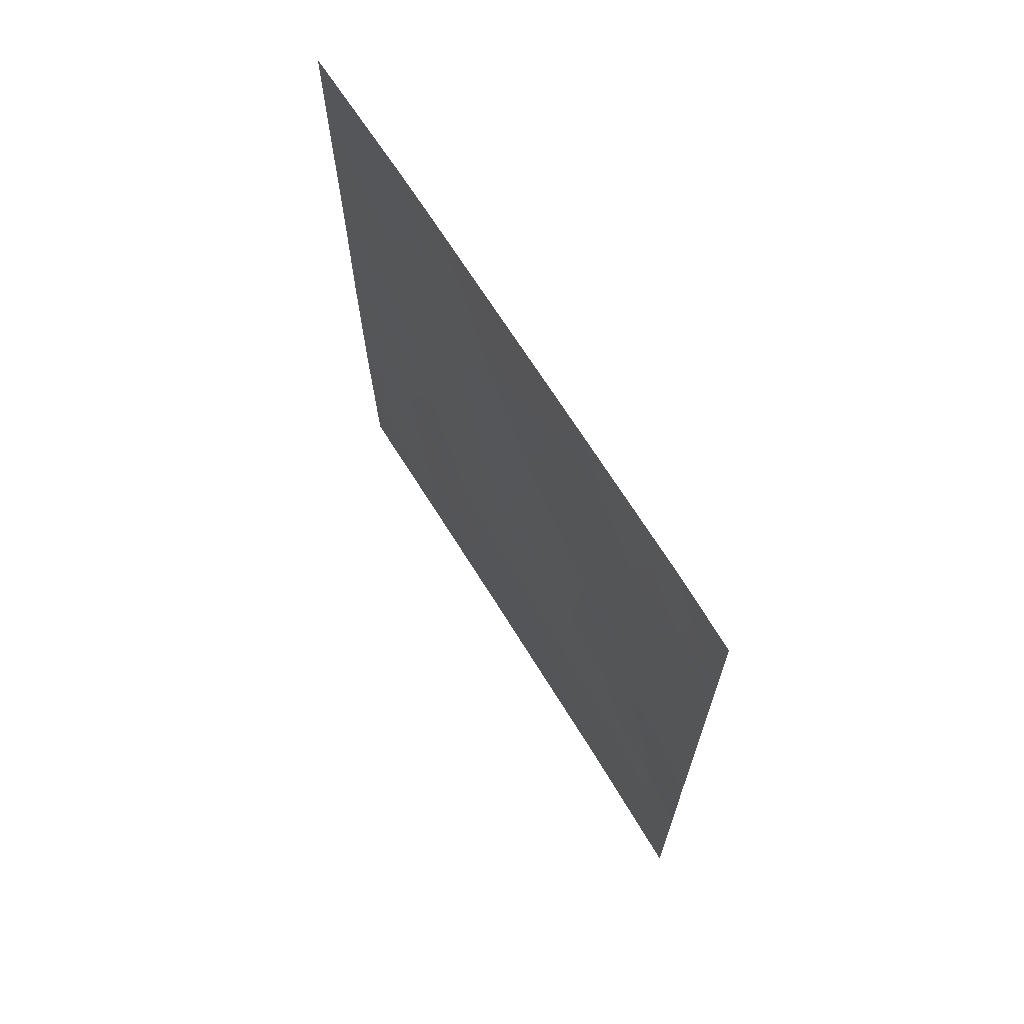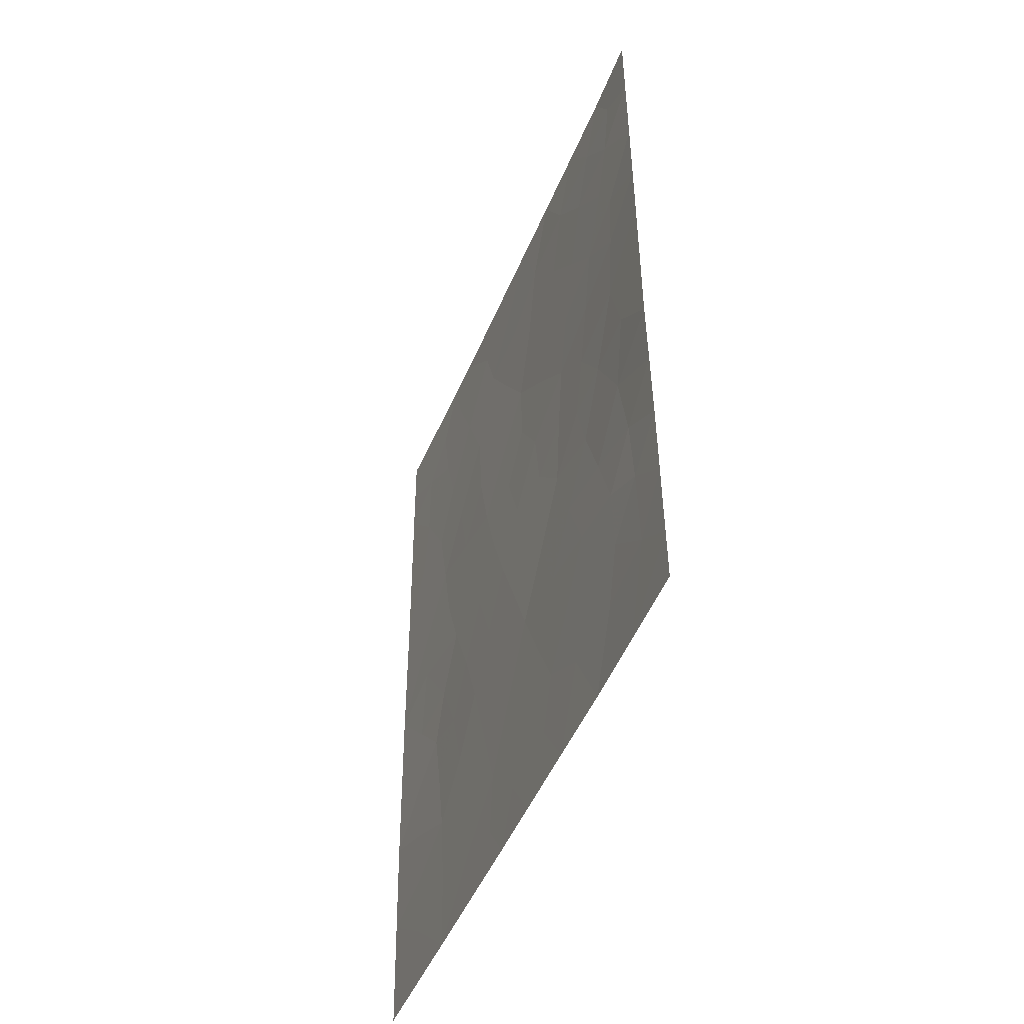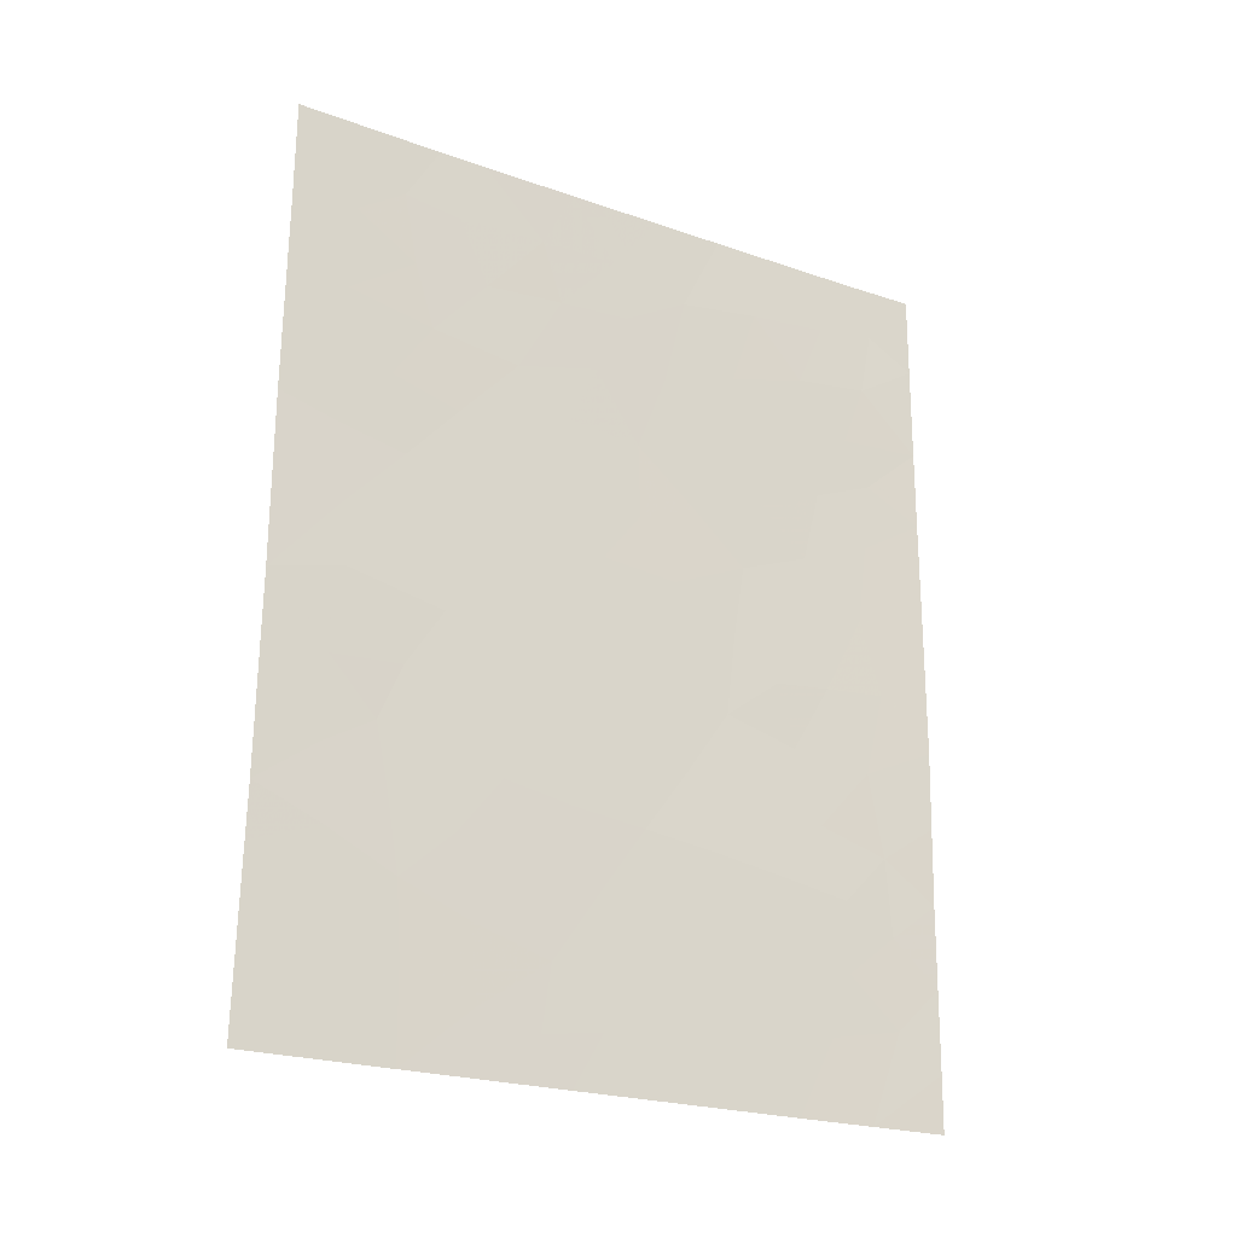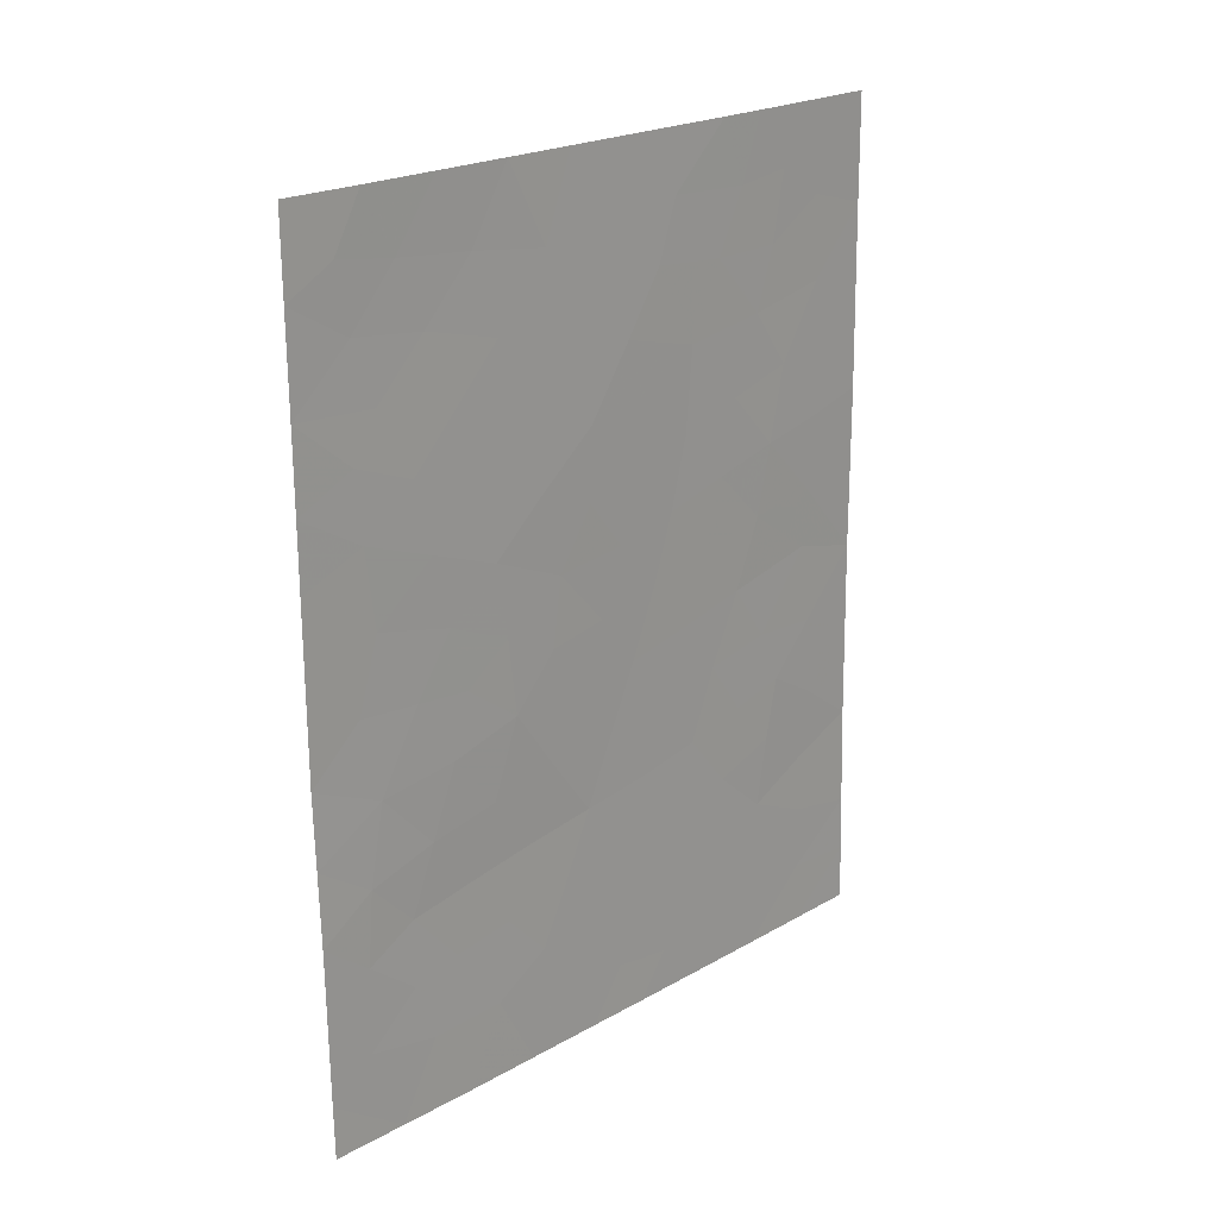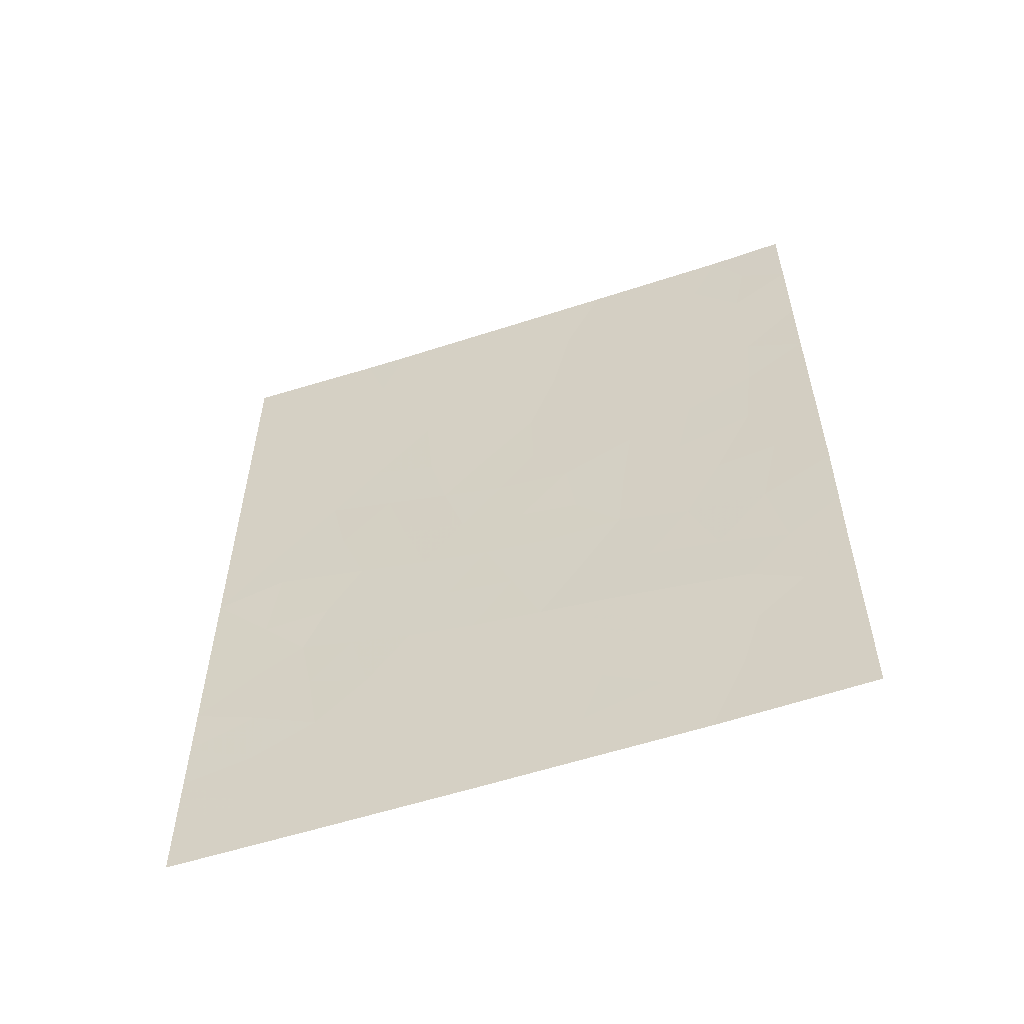
<metadata>
{"format":"obj","ext":"obj","renderer":"f3d","projection":"perspective","resolution":1024,"background":"white","views":[{"elev":68.2,"azim":-5.2,"up":"+Y"},{"elev":-47.9,"azim":4.9,"up":"+Y"},{"elev":-23.0,"azim":-94.2,"up":"+Y"},{"elev":22.1,"azim":72.0,"up":"+Y"},{"elev":-56.6,"azim":-44.5,"up":"+Y"}]}
</metadata>
<code>
v -94.44 40.19 58.89
v -92.29 45.15 63.22
v -94.52 45.53 58.8
v -94.54 48.23 58.84
v -94.6 42.03 58.59
v -91.04 43.06 65.84
v -92.96 41.3 61.86
v -94.37 38 58.95
v -95.27 38 57.17
v -95.29 39.6 57.2
v -93.01 46.53 61.78
v -93.67 45.04 60.5
v -93.35 43.15 61.12
v -92.4 43.04 62.97
v -91.02 40.96 65.8
v -94.25 43.58 59.34
v -92.95 38 61.78
v -93.36 38 60.97
v -92.92 50 62.06
v -91.04 45.5 65.84
v -95.33 43.62 57.26
v -94.11 50 59.7
v -91.43 45.89 65.02
v -95.33 45.94 57.27
v -91.51 50 64.87
v -91.05 50 65.85
v -94.41 50 59.1
v -91.01 38.76 65.78
v -95.35 50 57.31
v -95.35 48.52 57.3
v -91.94 38 63.82
v -91 38 65.78
v -95.31 41.03 57.23
v -91.04 47.53 65.84
v -93.85 41.61 60.1
v -93.51 39.48 60.71
v -92.72 48.86 62.44
v -92.05 47.18 63.76
v -92.47 50 62.95
v -92.06 41 63.69
v -92.57 39.55 62.6
v -92.76 44.71 62.28
v -93.56 48.32 60.73
v -94.83 38.88 58.08
v -94.82 38 58.06
v -95.28 38.8 57.19
v -94.84 39.79 58.08
v -94.39 39.2 58.95
v -93.48 46.64 60.88
v -93.36 45.76 61.09
v -93.79 46.02 60.28
v -94.47 42.79 58.88
v -94.92 42.73 58.01
v -93.52 44.08 60.79
v -93.78 43.35 60.26
v -93.95 44.32 59.93
v -92.06 43.62 63.67
v -92.35 44.13 63.08
v -91.96 44.52 63.89
v -93.12 48.37 61.62
v -93.21 49.17 61.45
v -91.04 44.28 65.84
v -95.3 40.32 57.22
v -94.88 40.65 58.05
v -91.89 48.21 64.13
v -92.37 47.92 63.13
v -92.21 49.01 63.47
v -92.99 45.52 61.81
v -93.24 44.82 61.33
v -91.48 44.78 64.89
v -91.86 45.51 64.11
v -91.78 41.78 64.23
v -91.35 41.49 65.11
v -95.34 47.23 57.28
v -95.03 46.68 57.87
v -94.65 46.58 58.6
v -94.95 45.72 58
v -95.33 44.78 57.27
v -94.9 44.67 58.08
v -94.42 44.55 59
v -94.09 45.29 59.66
v -91.05 48.85 65.85
v -91.34 49.24 65.23
v -94.26 49.09 59.39
v -94.63 49.2 58.67
v -91.01 39.86 65.79
v -94.94 48.76 58.08
v -95.35 49.26 57.3
v -94.88 50 58.2
v -91.72 49.12 64.47
v -91.47 38 64.8
v -91.29 39.24 65.21
v -94.21 46.31 59.44
v -91.03 42.01 65.82
v -93.51 50 60.88
v -93.7 49.15 60.48
v -91.04 46.43 65.84
v -91.39 46.84 65.1
v -91.76 46.51 64.33
v -92.18 46.17 63.46
v -95.32 42.32 57.25
v -94.92 41.64 57.98
v -94.52 41.16 58.75
v -93.16 42.24 61.49
v -93.42 41.43 60.96
v -93.6 42.39 60.61
v -94.03 42.59 59.76
v -92.51 41.16 62.78
v -92.31 40.2 63.14
v -92.76 40.37 62.24
v -93.18 38.72 61.34
v -93 39.53 61.75
v -92.24 41.97 63.31
v -91.95 42.76 63.89
v -94 39.81 59.75
v -93.94 38.82 59.83
v -93.69 40.58 60.4
v -94.12 40.84 59.55
v -93.56 38.61 60.59
v -92.83 47.64 62.17
v -92.51 46.86 62.81
v -92.69 42.13 62.4
v -92.89 43.03 62
v -93.31 47.48 61.21
v -93.23 40.43 61.31
v -91.99 50 63.91
v -91.61 39.89 64.56
v -92.62 45.82 62.56
v -94.25 41.83 59.29
v -92.21 39.08 63.32
v -92.45 38 62.8
v -94.07 48.23 59.75
v -93.09 43.9 61.63
v -92.69 43.75 62.39
v -93.84 47.2 60.18
v -93.86 38 59.96
v -91.35 43.76 65.17
v -94.95 47.61 58.03
v -91.73 39.05 64.29
v -91.42 48.34 65.07
v -91.64 40.84 64.55
v -91.72 43.7 64.38
v -92.7 38.79 62.33
v -94.41 47.37 59.08
v -91.46 42.62 64.92
v -91.92 40.06 63.93
v -91.56 47.47 64.78
v -91.31 40.44 65.19
v -94.86 43.87 58.16
f 44 45 46
f 44 47 48
f 49 50 51
f 54 55 56
f 57 58 59
f 47 63 64
f 66 67 65
f 50 68 69
f 70 59 71
f 76 77 75
f 78 77 79
f 79 80 149
f 81 56 80
f 4 85 84
f 88 89 87
f 91 139 92
f 76 144 93
f 97 23 98
f 99 71 100
f 101 53 102
f 103 64 102
f 104 105 106
f 107 55 106
f 108 109 110
f 111 112 143
f 72 113 114
f 115 116 48
f 117 115 118
f 36 111 119
f 120 66 121
f 122 104 123
f 120 124 60
f 108 122 113
f 117 105 125
f 67 126 90
f 93 51 81
f 148 127 141
f 100 128 121
f 107 129 52
f 125 110 112
f 68 128 42
f 96 132 84
f 54 69 133
f 133 134 123
f 134 42 58
f 118 103 129
f 124 49 135
f 135 144 132
f 119 136 116
f 10 44 46
f 44 8 45
f 46 45 9
f 8 44 48
f 44 10 47
f 48 47 1
f 135 49 51
f 49 11 50
f 51 50 12
f 21 149 53
f 53 52 5
f 12 54 56
f 54 13 55
f 56 55 16
f 142 57 59
f 57 14 58
f 59 58 2
f 19 37 61
f 61 60 43
f 20 62 70
f 62 6 137
f 70 62 137
f 1 47 64
f 47 10 63
f 64 63 33
f 65 140 147
f 38 66 65
f 66 37 67
f 12 50 69
f 50 11 68
f 69 68 42
f 23 70 71
f 70 142 59
f 71 59 2
f 24 74 75
f 74 30 138
f 76 3 77
f 21 78 79
f 78 24 77
f 79 77 3
f 79 3 80
f 3 81 80
f 81 12 56
f 80 56 16
f 25 26 83
f 27 84 85
f 84 27 22
f 4 87 85
f 30 88 87
f 88 29 89
f 87 89 85
f 67 37 39
f 25 83 90
f 28 91 92
f 91 31 139
f 32 91 28
f 3 76 93
f 76 138 144
f 93 144 135
f 37 19 39
f 94 15 73
f 145 142 137
f 22 95 96
f 95 19 61
f 34 97 98
f 97 20 23
f 98 23 99
f 140 34 147
f 38 99 100
f 99 23 71
f 100 71 2
f 33 101 102
f 101 21 53
f 102 53 5
f 5 103 102
f 103 1 64
f 102 64 33
f 13 104 106
f 104 7 105
f 106 105 35
f 35 107 106
f 107 16 55
f 106 55 13
f 7 108 110
f 108 40 109
f 110 109 41
f 17 111 143
f 111 36 112
f 143 112 41
f 73 72 145
f 72 40 113
f 114 113 14
f 1 115 48
f 115 36 116
f 48 116 8
f 35 117 118
f 117 36 115
f 118 115 1
f 17 18 111
f 119 111 18
f 11 120 121
f 120 37 66
f 121 66 38
f 14 122 123
f 122 7 104
f 123 104 13
f 37 120 60
f 120 11 124
f 60 124 43
f 40 108 113
f 108 7 122
f 113 122 14
f 36 117 125
f 117 35 105
f 125 105 7
f 67 39 126
f 90 126 25
f 3 93 81
f 93 135 51
f 81 51 12
f 57 114 14
f 38 100 121
f 100 2 128
f 121 128 11
f 16 107 52
f 107 35 129
f 52 129 5
f 41 109 130
f 130 109 146
f 31 131 130
f 131 17 143
f 130 131 143
f 36 125 112
f 125 7 110
f 112 110 41
f 68 11 128
f 42 128 2
f 22 96 84
f 96 43 132
f 84 132 4
f 13 54 133
f 54 12 69
f 133 69 42
f 13 133 123
f 133 42 134
f 123 134 14
f 14 134 58
f 58 42 2
f 35 118 129
f 118 1 103
f 129 103 5
f 43 124 135
f 124 11 49
f 43 135 132
f 132 144 4
f 36 119 116
f 119 18 136
f 116 136 8
f 148 86 92
f 75 77 24
f 65 90 140
f 23 20 70
f 65 67 90
f 74 138 75
f 145 137 6
f 70 137 142
f 65 147 38
f 138 76 75
f 83 26 82
f 94 145 6
f 98 99 147
f 38 147 99
f 139 31 130
f 4 138 87
f 34 140 82
f 139 127 92
f 145 72 114
f 83 140 90
f 140 83 82
f 141 72 73
f 142 114 57
f 72 141 40
f 142 145 114
f 141 127 146
f 130 143 41
f 148 15 86
f 127 148 92
f 139 146 127
f 61 37 60
f 138 30 87
f 4 144 138
f 85 89 27
f 73 145 94
f 109 40 146
f 130 146 139
f 141 146 40
f 147 34 98
f 92 86 28
f 96 95 61
f 15 148 73
f 148 141 73
f 96 61 43
f 149 21 79
f 149 52 53
f 52 149 16
f 149 80 16

</code>
